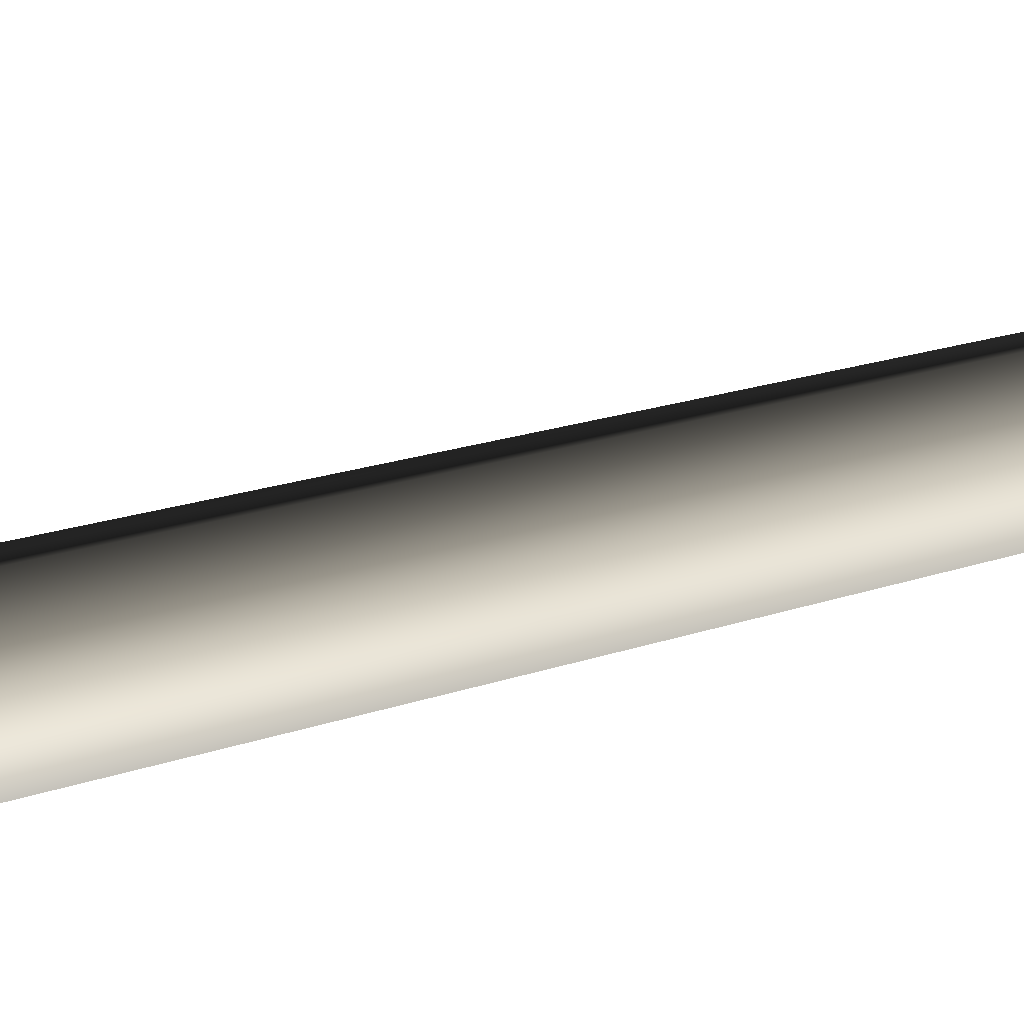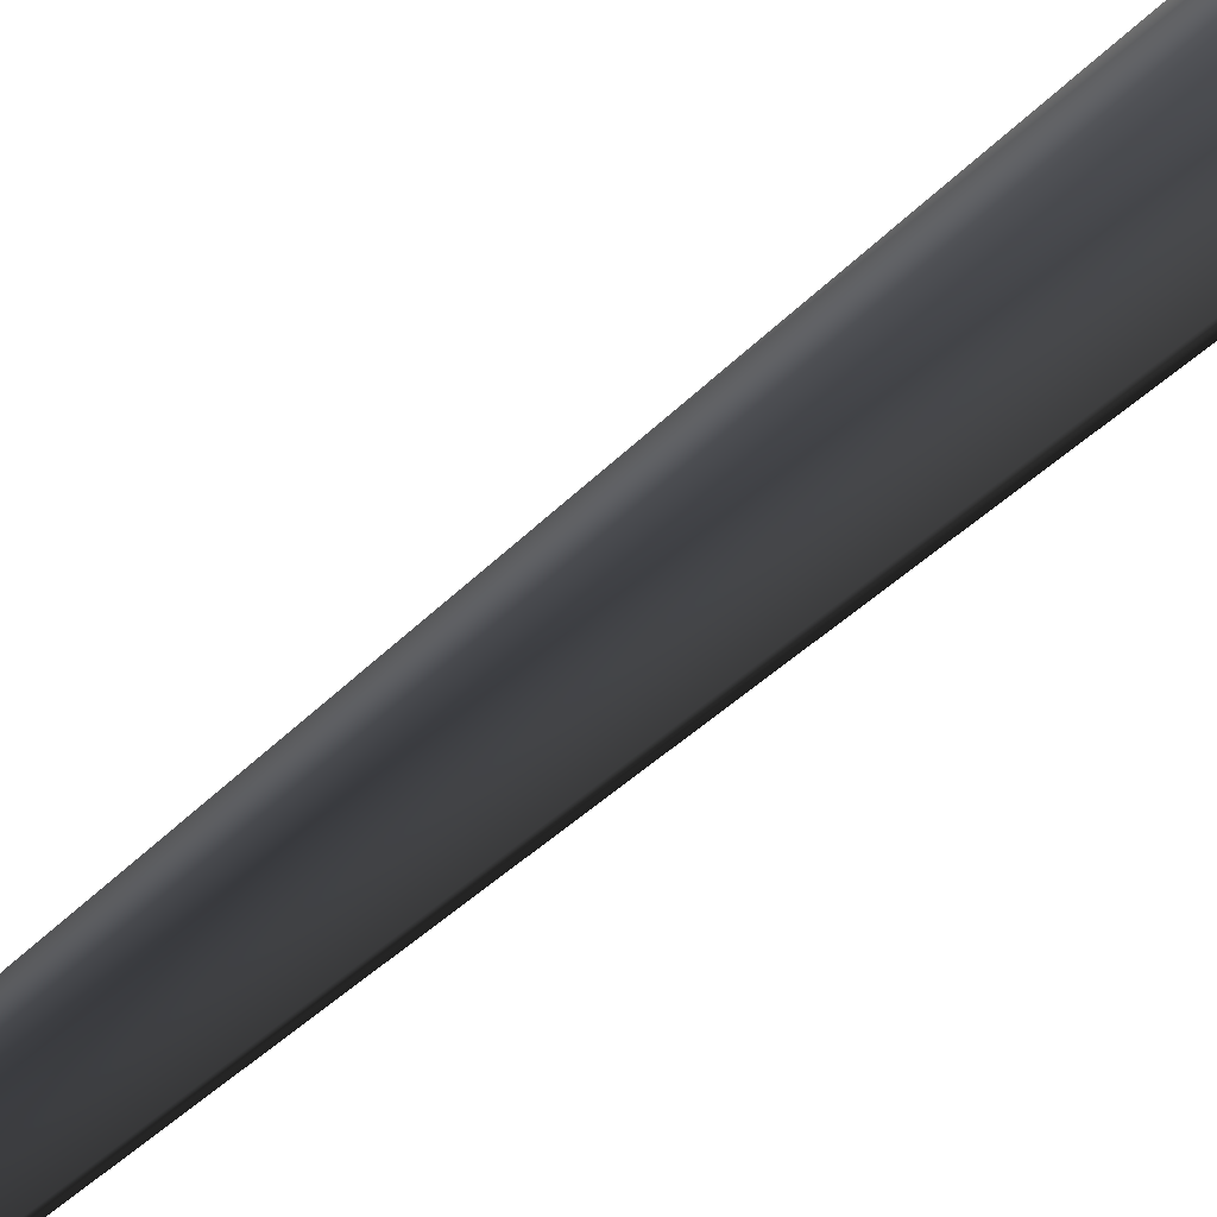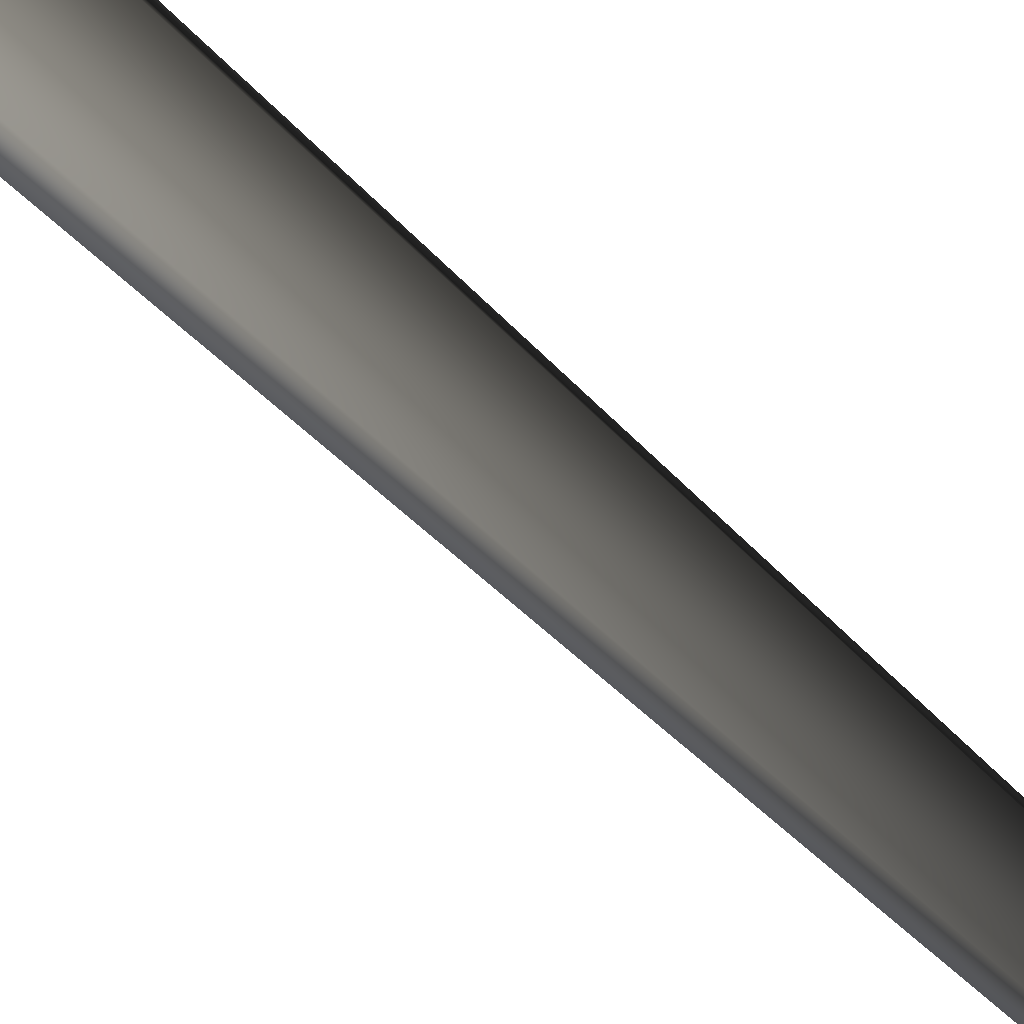
<metadata>
{"format":"obj","ext":"obj","renderer":"f3d","projection":"perspective","resolution":1024,"background":"white","views":[{"elev":79.4,"azim":76.1,"up":"+Z"},{"elev":-34.6,"azim":-37.0,"up":"+Z"},{"elev":-36.3,"azim":33.3,"up":"+Z"}]}
</metadata>
<code>
v 0.0009437 -0.2775 0.6594
v -0.5684 -0.2775 0.3306
v 0.0001735 0.5697 0.3851
v -0.3313 0.5602 0.193
v -0.1712 8.015 0.279
v 0.1277 8.017 0.2922
v -0.2836 7.962 -0.02115
v 0.2877 24 -0.04292
v 0.2877 24 -0.04292
v -0.5684 -0.2775 -0.3268
v 0.001727 0.5519 -0.3813
v -0.3305 0.5513 -0.1903
v 0.0009493 -0.2775 -0.6555
v 0.03057 7.948 -0.2673
v -0.2836 7.962 -0.02115
v 0.2877 24 -0.04292
v -0.5684 -0.2775 0.3306
v -0.3305 0.5513 -0.1903
v -0.3313 0.5602 0.193
v -0.5684 -0.2775 -0.3268
v -0.2836 7.962 -0.02115
v 0.5703 -0.2775 -0.3268
v 0.3332 0.5615 -0.1891
v 0.0009493 -0.2775 -0.6555
v 0.001727 0.5519 -0.3813
v 0.03057 7.948 -0.2673
v 0.3123 8.009 -0.0006374
v 0.2877 24 -0.04292
v 0.5703 -0.2775 -0.3268
v 0.5703 -0.2775 0.3306
v 0.3332 0.5615 -0.1891
v 0.3324 0.5704 0.1941
v 0.0009437 -0.2775 0.6594
v 0.0001735 0.5697 0.3851
v 0.1277 8.017 0.2922
v 0.3123 8.009 -0.0006374
v 0.2877 24 -0.04292
g MEP_ConTrunk_01_h_13207_144
f 1 3 2
f 3 4 2
f 4 3 5
f 3 6 5
f 4 5 7
f 6 8 5
f 5 9 7
f 10 12 11
f 13 10 11
f 11 12 14
f 12 15 14
f 15 16 14
f 17 19 18
f 20 17 18
f 18 19 21
f 22 24 23
f 24 25 23
f 25 26 23
f 23 26 27
f 26 28 27
f 29 31 30
f 31 32 30
f 30 32 33
f 32 34 33
f 34 32 35
f 32 36 35
f 32 31 36
f 36 37 35

</code>
